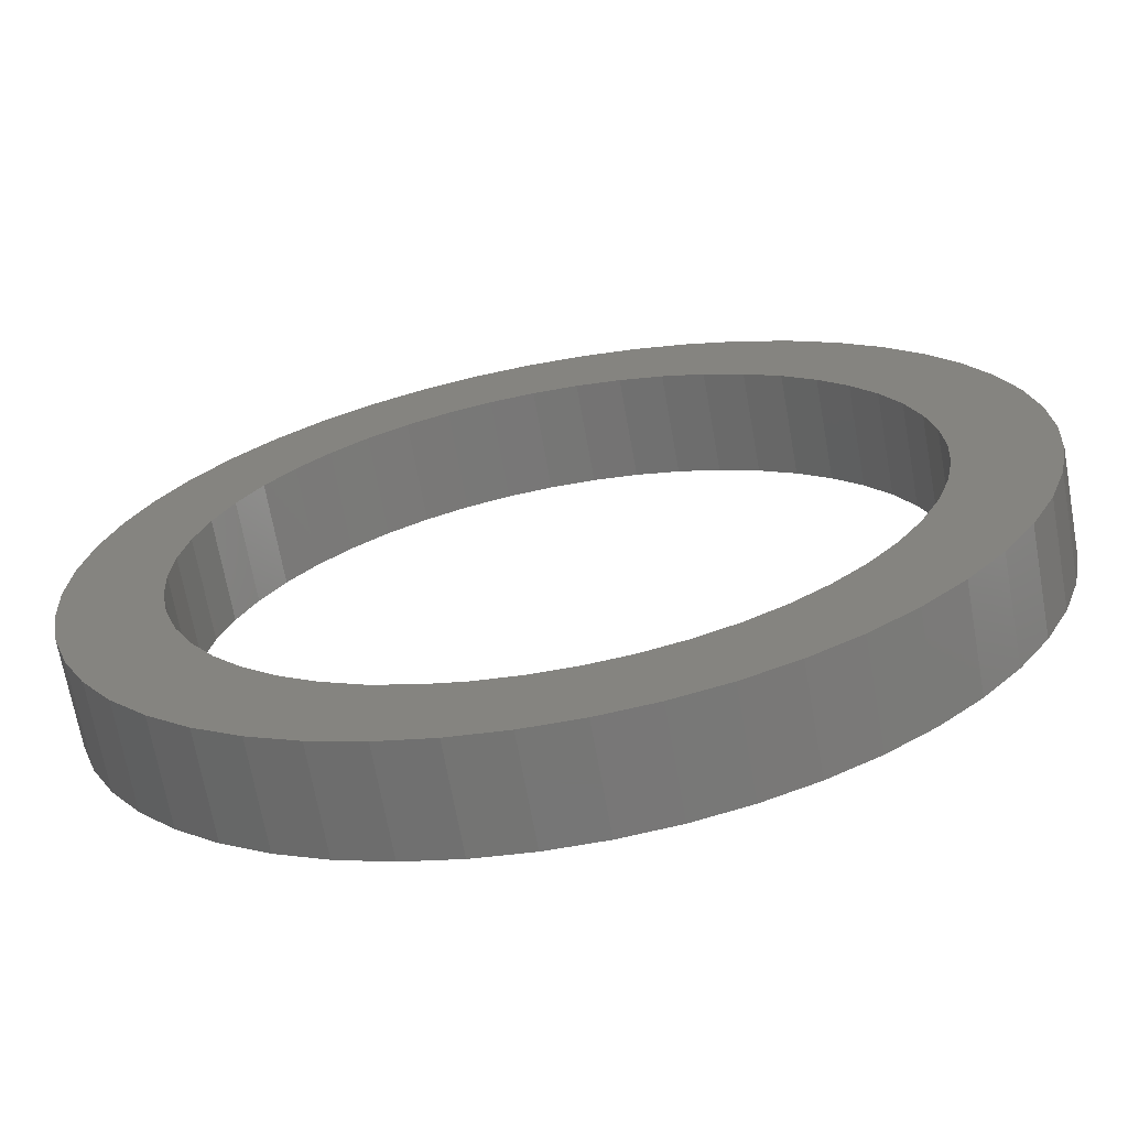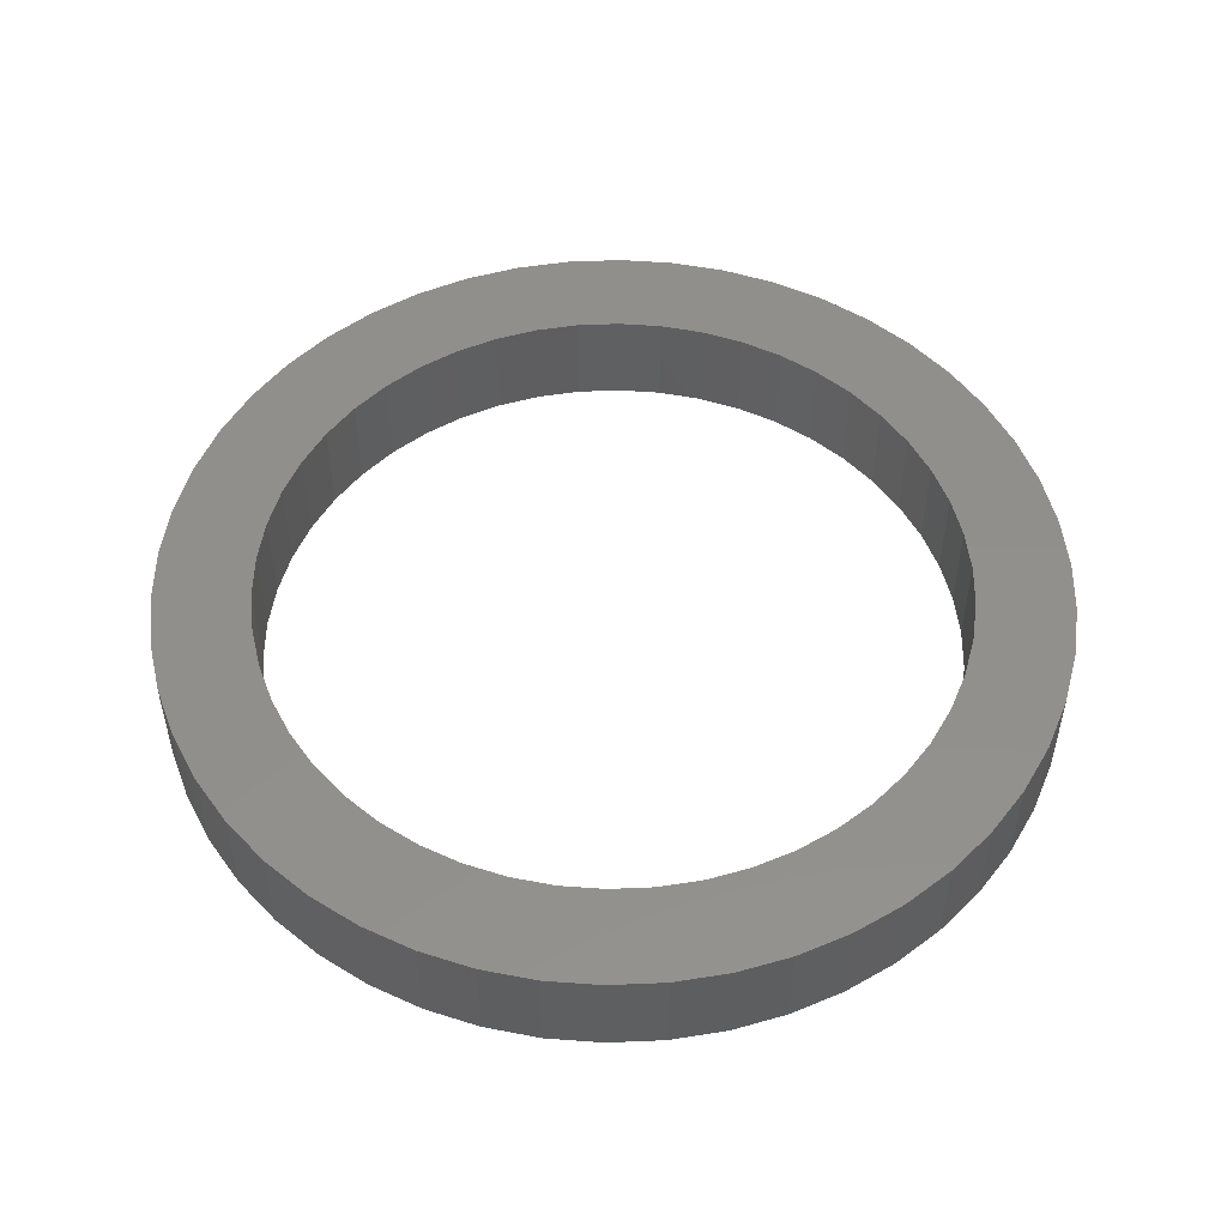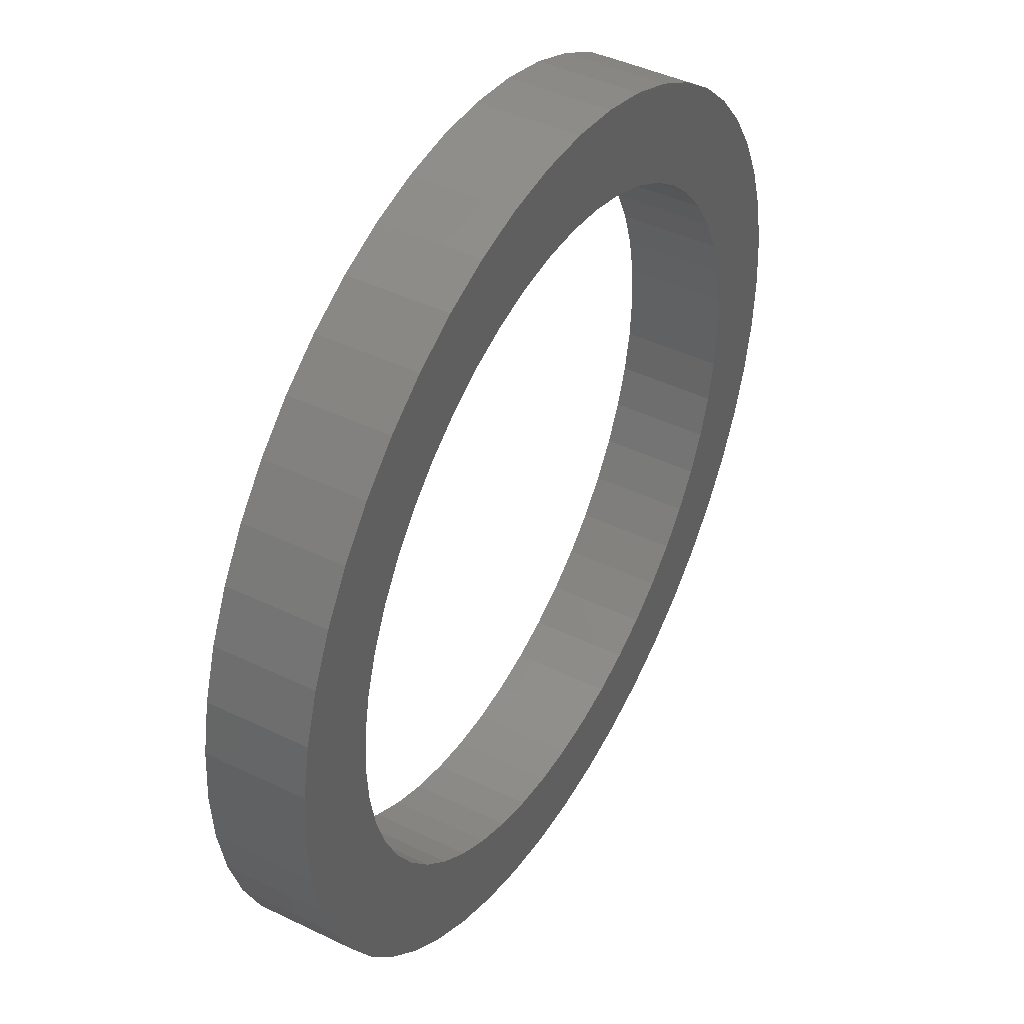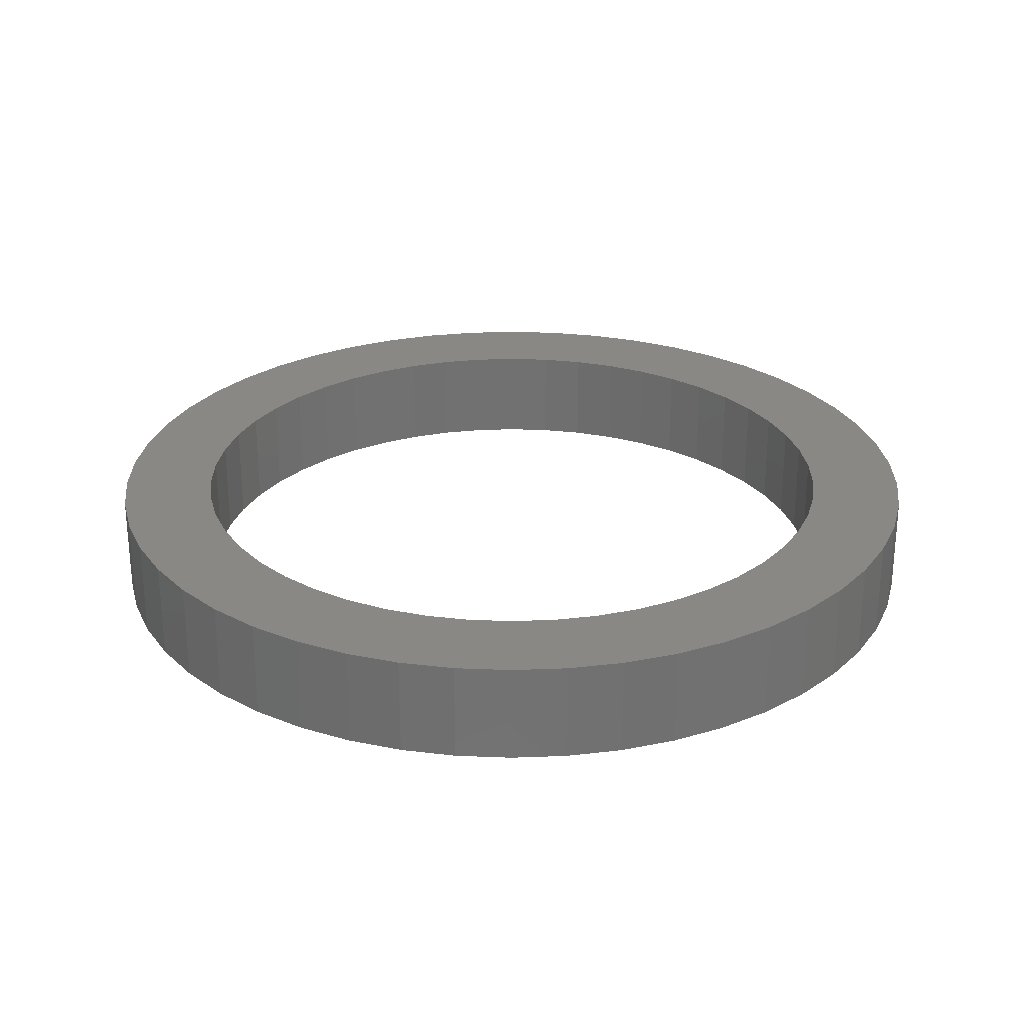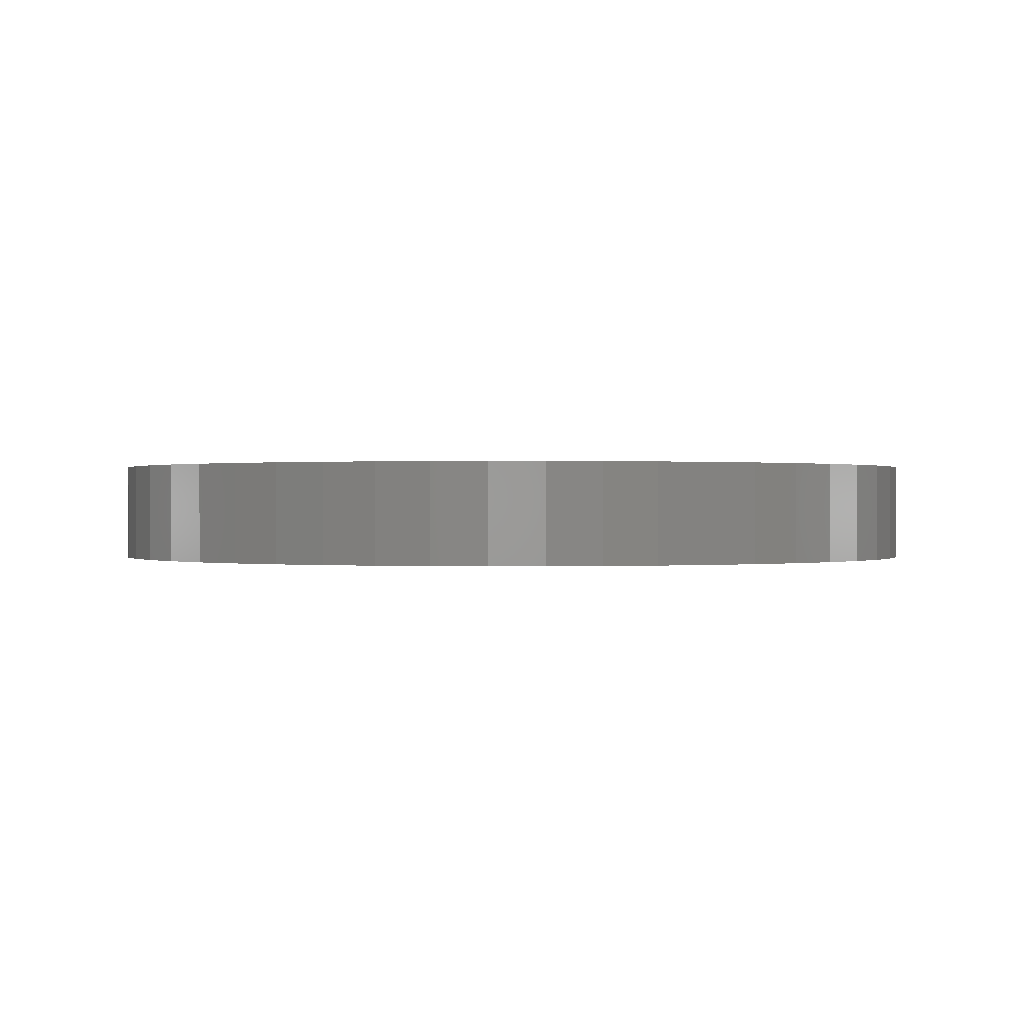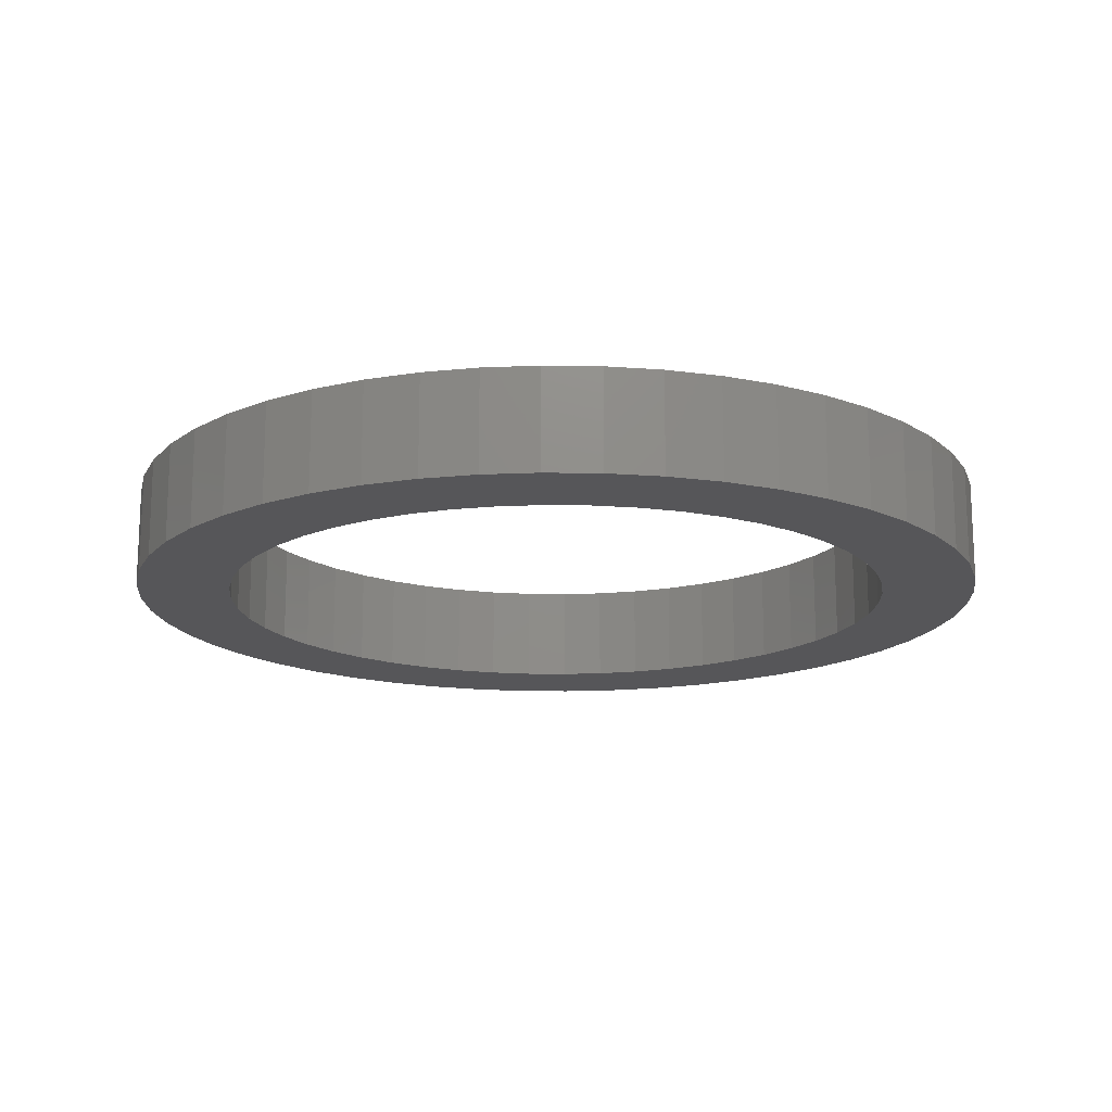
<metadata>
{"format":"stl","ext":"stl","renderer":"f3d","projection":"perspective","resolution":1024,"background":"white","views":[{"elev":-68.5,"azim":10.2,"up":"+Y"},{"elev":51.7,"azim":-96.2,"up":"+Z"},{"elev":43.6,"azim":119.7,"up":"+Y"},{"elev":26.6,"azim":104.5,"up":"+Z"},{"elev":0.2,"azim":114.6,"up":"+Z"},{"elev":-16.0,"azim":170.9,"up":"+Z"}]}
</metadata>
<code>
# stl→obj: 200 verts, 400 faces
v 70.2 0 16
v 69.65 8.798 0
v 69.65 8.798 16
v 70.2 0 0
v -70.2 0 0
v -69.65 8.798 16
v -69.65 8.798 0
v -70.2 0 16
v 4.408 70.06 0
v -4.408 70.06 16
v 4.408 70.06 16
v -4.408 70.06 0
v 51.17 48.06 0
v 44.75 54.09 16
v 51.17 48.06 16
v 44.75 54.09 0
v -44.75 54.09 0
v -51.17 48.06 16
v -44.75 54.09 16
v -51.17 48.06 0
v -21.69 66.76 0
v -29.89 63.52 16
v -21.69 66.76 16
v -29.89 63.52 0
v 65.27 25.84 16
v 61.52 33.82 0
v 61.52 33.82 16
v 65.27 25.84 0
v 67.99 17.46 0
v 67.99 17.46 16
v 56.79 41.26 0
v 56.79 41.26 16
v 29.89 63.52 0
v 21.69 66.76 16
v 29.89 63.52 16
v 21.69 66.76 0
v 13.15 68.96 16
v 13.15 68.96 0
v 37.62 59.27 16
v 37.62 59.27 0
v -61.52 33.82 0
v -56.79 41.26 16
v -56.79 41.26 0
v -61.52 33.82 16
v -67.99 17.46 16
v -67.99 17.46 0
v -37.62 59.27 16
v -37.62 59.27 0
v -13.15 68.96 16
v -13.15 68.96 0
v 56.79 -41.26 16
v 61.52 -33.82 0
v 61.52 -33.82 16
v 56.79 -41.26 0
v 4.408 -70.06 0
v 13.15 -68.96 16
v 4.408 -70.06 16
v 13.15 -68.96 0
v -65.27 25.84 0
v -65.27 25.84 16
v 55 0 16
v 54.57 6.893 16
v 69.65 -8.798 16
v 53.27 13.68 16
v 54.57 -6.893 16
v 51.14 20.25 16
v 67.99 -17.46 16
v 48.2 26.5 16
v 53.27 -13.68 16
v 65.27 -25.84 16
v 44.5 32.33 16
v 40.09 37.65 16
v 35.06 42.38 16
v 29.47 46.44 16
v 23.42 49.77 16
v 17 52.31 16
v 10.31 54.03 16
v 3.453 54.89 16
v -3.453 54.89 16
v -10.31 54.03 16
v -17 52.31 16
v -23.42 49.77 16
v -29.47 46.44 16
v -35.06 42.38 16
v -40.09 37.65 16
v -44.5 32.33 16
v -48.2 26.5 16
v -51.14 20.25 16
v -53.27 13.68 16
v 51.14 -20.25 16
v 48.2 -26.5 16
v 44.5 -32.33 16
v 51.17 -48.06 16
v 40.09 -37.65 16
v 44.75 -54.09 16
v 35.06 -42.38 16
v 37.62 -59.27 16
v 29.47 -46.44 16
v 29.89 -63.52 16
v 23.42 -49.77 16
v 21.69 -66.76 16
v 17 -52.31 16
v 10.31 -54.03 16
v 3.453 -54.89 16
v -3.453 -54.89 16
v -4.408 -70.06 16
v -10.31 -54.03 16
v -13.15 -68.96 16
v -17 -52.31 16
v -21.69 -66.76 16
v -23.42 -49.77 16
v -29.89 -63.52 16
v -29.47 -46.44 16
v -37.62 -59.27 16
v -35.06 -42.38 16
v -44.75 -54.09 16
v -40.09 -37.65 16
v -51.17 -48.06 16
v -44.5 -32.33 16
v -56.79 -41.26 16
v -48.2 -26.5 16
v -61.52 -33.82 16
v -51.14 -20.25 16
v -65.27 -25.84 16
v -53.27 -13.68 16
v -67.99 -17.46 16
v -54.57 -6.893 16
v -69.65 -8.798 16
v -55 0 16
v -54.57 6.893 16
v 44.75 -54.09 0
v 51.17 -48.06 0
v 67.99 -17.46 0
v 65.27 -25.84 0
v 69.65 -8.798 0
v -69.65 -8.798 0
v -65.27 -25.84 0
v -67.99 -17.46 0
v 29.89 -63.52 0
v 37.62 -59.27 0
v -13.15 -68.96 0
v -4.408 -70.06 0
v -51.17 -48.06 0
v -56.79 -41.26 0
v -61.52 -33.82 0
v 55 0 0
v 54.57 -6.893 0
v 53.27 -13.68 0
v 54.57 6.893 0
v 51.14 -20.25 0
v 48.2 -26.5 0
v 53.27 13.68 0
v 44.5 -32.33 0
v 40.09 -37.65 0
v 35.06 -42.38 0
v 29.47 -46.44 0
v 23.42 -49.77 0
v 21.69 -66.76 0
v 17 -52.31 0
v 10.31 -54.03 0
v 3.453 -54.89 0
v -3.453 -54.89 0
v -10.31 -54.03 0
v -17 -52.31 0
v -21.69 -66.76 0
v -23.42 -49.77 0
v -29.89 -63.52 0
v -29.47 -46.44 0
v -37.62 -59.27 0
v -35.06 -42.38 0
v -44.75 -54.09 0
v -40.09 -37.65 0
v -44.5 -32.33 0
v -48.2 -26.5 0
v -51.14 -20.25 0
v -53.27 -13.68 0
v 51.14 20.25 0
v 48.2 26.5 0
v 44.5 32.33 0
v 40.09 37.65 0
v 35.06 42.38 0
v 29.47 46.44 0
v 23.42 49.77 0
v 17 52.31 0
v 10.31 54.03 0
v 3.453 54.89 0
v -3.453 54.89 0
v -10.31 54.03 0
v -17 52.31 0
v -23.42 49.77 0
v -29.47 46.44 0
v -35.06 42.38 0
v -40.09 37.65 0
v -44.5 32.33 0
v -48.2 26.5 0
v -51.14 20.25 0
v -53.27 13.68 0
v -54.57 6.893 0
v -55 0 0
v -54.57 -6.893 0
f 1 2 3
f 2 1 4
f 5 6 7
f 6 5 8
f 9 10 11
f 10 9 12
f 13 14 15
f 14 13 16
f 17 18 19
f 18 17 20
f 21 22 23
f 22 21 24
f 25 26 27
f 26 25 28
f 3 29 30
f 29 3 2
f 27 31 32
f 31 27 26
f 33 34 35
f 34 33 36
f 36 37 34
f 37 36 38
f 16 39 14
f 39 16 40
f 41 42 43
f 42 41 44
f 43 18 20
f 18 43 42
f 7 45 46
f 45 7 6
f 24 47 22
f 47 24 48
f 12 49 10
f 49 12 50
f 51 52 53
f 52 51 54
f 55 56 57
f 56 55 58
f 30 28 25
f 28 30 29
f 32 13 15
f 13 32 31
f 38 11 37
f 11 38 9
f 59 44 41
f 44 59 60
f 61 1 3
f 62 3 30
f 1 61 63
f 64 30 25
f 65 63 61
f 66 25 27
f 63 65 67
f 68 27 32
f 69 67 65
f 67 69 70
f 3 62 61
f 30 64 62
f 71 32 15
f 25 66 64
f 27 68 66
f 72 15 14
f 32 71 68
f 15 72 71
f 73 14 39
f 14 73 72
f 74 39 35
f 39 74 73
f 35 75 74
f 34 75 35
f 34 76 75
f 37 76 34
f 37 77 76
f 11 77 37
f 11 78 77
f 11 79 78
f 10 79 11
f 10 80 79
f 49 80 10
f 49 81 80
f 23 81 49
f 23 82 81
f 22 82 23
f 82 22 83
f 47 83 22
f 83 47 84
f 19 84 47
f 84 19 85
f 18 85 19
f 85 18 86
f 42 86 18
f 86 42 87
f 44 87 42
f 87 44 88
f 88 60 89
f 60 88 44
f 90 70 69
f 70 90 53
f 91 53 90
f 53 91 51
f 92 51 91
f 51 92 93
f 94 93 92
f 93 94 95
f 96 95 94
f 95 96 97
f 98 97 96
f 97 98 99
f 100 99 98
f 100 101 99
f 102 101 100
f 102 56 101
f 103 56 102
f 103 57 56
f 104 57 103
f 105 57 104
f 105 106 57
f 107 106 105
f 107 108 106
f 109 108 107
f 109 110 108
f 111 110 109
f 112 111 113
f 111 112 110
f 114 113 115
f 113 114 112
f 116 115 117
f 118 117 119
f 115 116 114
f 120 119 121
f 122 121 123
f 117 118 116
f 124 123 125
f 126 125 127
f 119 120 118
f 128 127 129
f 45 89 60
f 89 45 130
f 121 122 120
f 6 130 45
f 123 124 122
f 130 6 129
f 125 126 124
f 8 129 6
f 127 128 126
f 129 8 128
f 131 93 95
f 93 131 132
f 70 133 67
f 133 70 134
f 53 134 70
f 134 53 52
f 67 135 63
f 135 67 133
f 136 8 5
f 8 136 128
f 137 126 138
f 126 137 124
f 93 54 51
f 54 93 132
f 139 97 99
f 97 139 140
f 40 35 39
f 35 40 33
f 46 60 59
f 60 46 45
f 48 19 47
f 19 48 17
f 50 23 49
f 23 50 21
f 63 4 1
f 4 63 135
f 141 106 108
f 106 141 142
f 143 120 144
f 120 143 118
f 145 124 137
f 124 145 122
f 138 128 136
f 128 138 126
f 146 4 135
f 147 135 133
f 4 146 2
f 148 133 134
f 149 2 146
f 150 134 52
f 2 149 29
f 151 52 54
f 152 29 149
f 29 152 28
f 135 147 146
f 133 148 147
f 153 54 132
f 134 150 148
f 52 151 150
f 154 132 131
f 54 153 151
f 132 154 153
f 155 131 140
f 131 155 154
f 156 140 139
f 140 156 155
f 139 157 156
f 158 157 139
f 158 159 157
f 58 159 158
f 58 160 159
f 55 160 58
f 55 161 160
f 55 162 161
f 142 162 55
f 142 163 162
f 141 163 142
f 141 164 163
f 165 164 141
f 165 166 164
f 167 166 165
f 166 167 168
f 169 168 167
f 168 169 170
f 171 170 169
f 170 171 172
f 143 172 171
f 172 143 173
f 144 173 143
f 173 144 174
f 145 174 144
f 174 145 175
f 175 137 176
f 137 175 145
f 177 28 152
f 28 177 26
f 178 26 177
f 26 178 31
f 179 31 178
f 31 179 13
f 180 13 179
f 13 180 16
f 181 16 180
f 16 181 40
f 182 40 181
f 40 182 33
f 183 33 182
f 183 36 33
f 184 36 183
f 184 38 36
f 185 38 184
f 185 9 38
f 186 9 185
f 187 9 186
f 187 12 9
f 188 12 187
f 188 50 12
f 189 50 188
f 189 21 50
f 190 21 189
f 24 190 191
f 190 24 21
f 48 191 192
f 191 48 24
f 17 192 193
f 20 193 194
f 192 17 48
f 43 194 195
f 41 195 196
f 193 20 17
f 59 196 197
f 46 197 198
f 194 43 20
f 7 198 199
f 138 176 137
f 176 138 200
f 195 41 43
f 136 200 138
f 196 59 41
f 200 136 199
f 197 46 59
f 5 199 136
f 198 7 46
f 199 5 7
f 140 95 97
f 95 140 131
f 142 57 106
f 57 142 55
f 169 112 114
f 112 169 167
f 143 116 118
f 116 143 171
f 144 122 145
f 122 144 120
f 58 101 56
f 101 58 158
f 158 99 101
f 99 158 139
f 165 108 110
f 108 165 141
f 167 110 112
f 110 167 165
f 171 114 116
f 114 171 169
f 146 62 149
f 62 146 61
f 129 198 130
f 198 129 199
f 187 78 79
f 78 187 186
f 161 105 104
f 105 161 162
f 181 72 73
f 72 181 180
f 193 84 85
f 84 193 192
f 190 81 82
f 81 190 189
f 177 68 178
f 68 177 66
f 149 64 152
f 64 149 62
f 178 71 179
f 71 178 68
f 184 75 76
f 75 184 183
f 183 74 75
f 74 183 182
f 88 195 87
f 195 88 196
f 89 196 88
f 196 89 197
f 189 80 81
f 80 189 188
f 160 104 103
f 104 160 161
f 152 66 177
f 66 152 64
f 179 72 180
f 72 179 71
f 185 76 77
f 76 185 184
f 186 77 78
f 77 186 185
f 182 73 74
f 73 182 181
f 87 194 86
f 194 87 195
f 86 193 85
f 193 86 194
f 130 197 89
f 197 130 198
f 191 82 83
f 82 191 190
f 192 83 84
f 83 192 191
f 188 79 80
f 79 188 187
f 156 100 98
f 100 156 157
f 154 96 94
f 96 154 155
f 148 65 147
f 65 148 69
f 154 92 153
f 92 154 94
f 151 90 150
f 90 151 91
f 147 61 146
f 61 147 65
f 117 173 119
f 173 117 172
f 119 174 121
f 174 119 173
f 123 176 125
f 176 123 175
f 127 199 129
f 199 127 200
f 157 102 100
f 102 157 159
f 159 103 102
f 103 159 160
f 153 91 151
f 91 153 92
f 155 98 96
f 98 155 156
f 150 69 148
f 69 150 90
f 168 115 113
f 115 168 170
f 164 111 109
f 111 164 166
f 166 113 111
f 113 166 168
f 163 109 107
f 109 163 164
f 170 117 115
f 117 170 172
f 121 175 123
f 175 121 174
f 125 200 127
f 200 125 176
f 162 107 105
f 107 162 163

</code>
